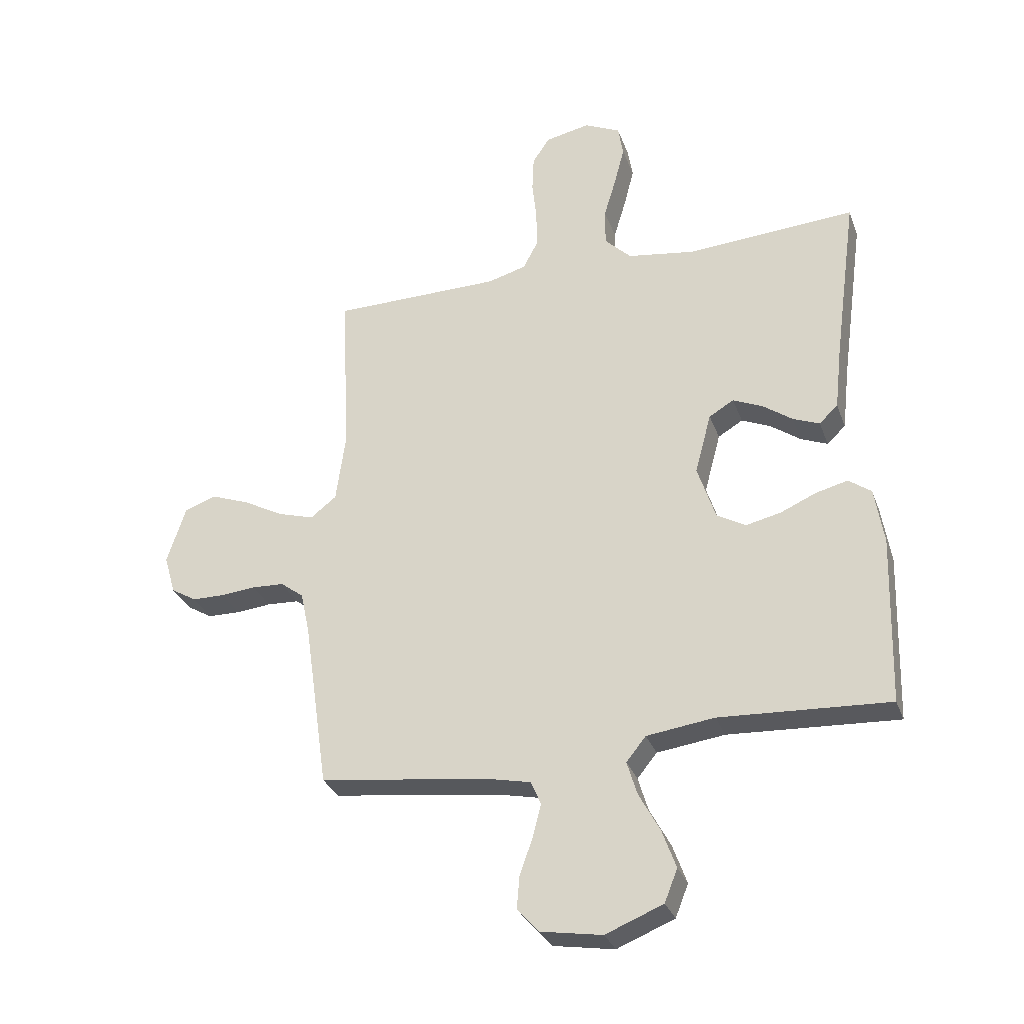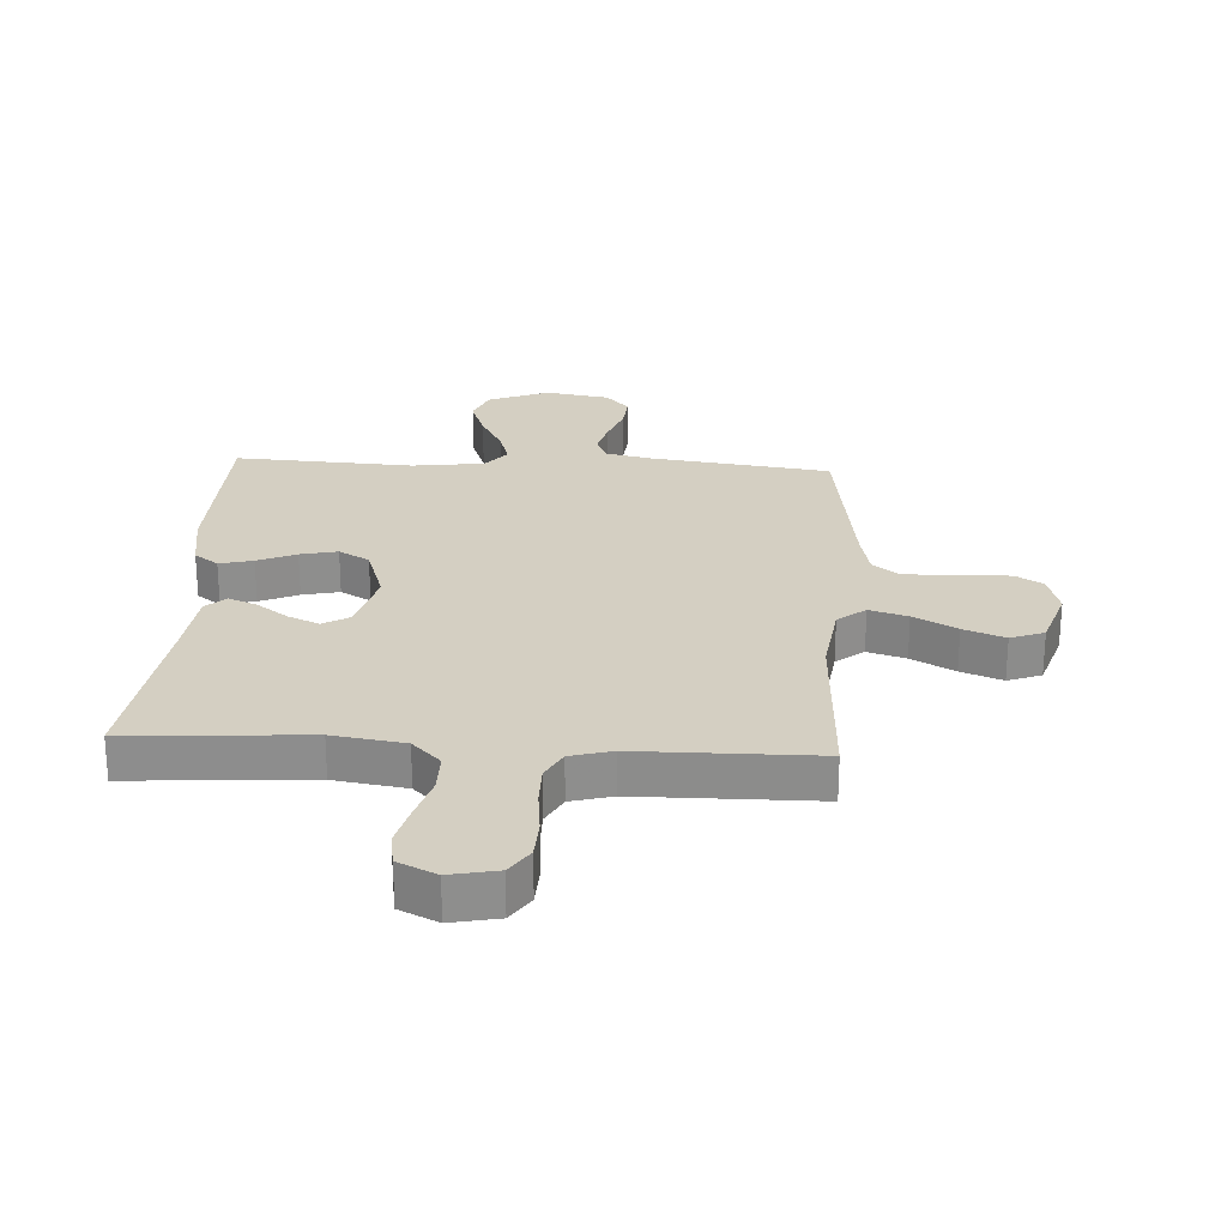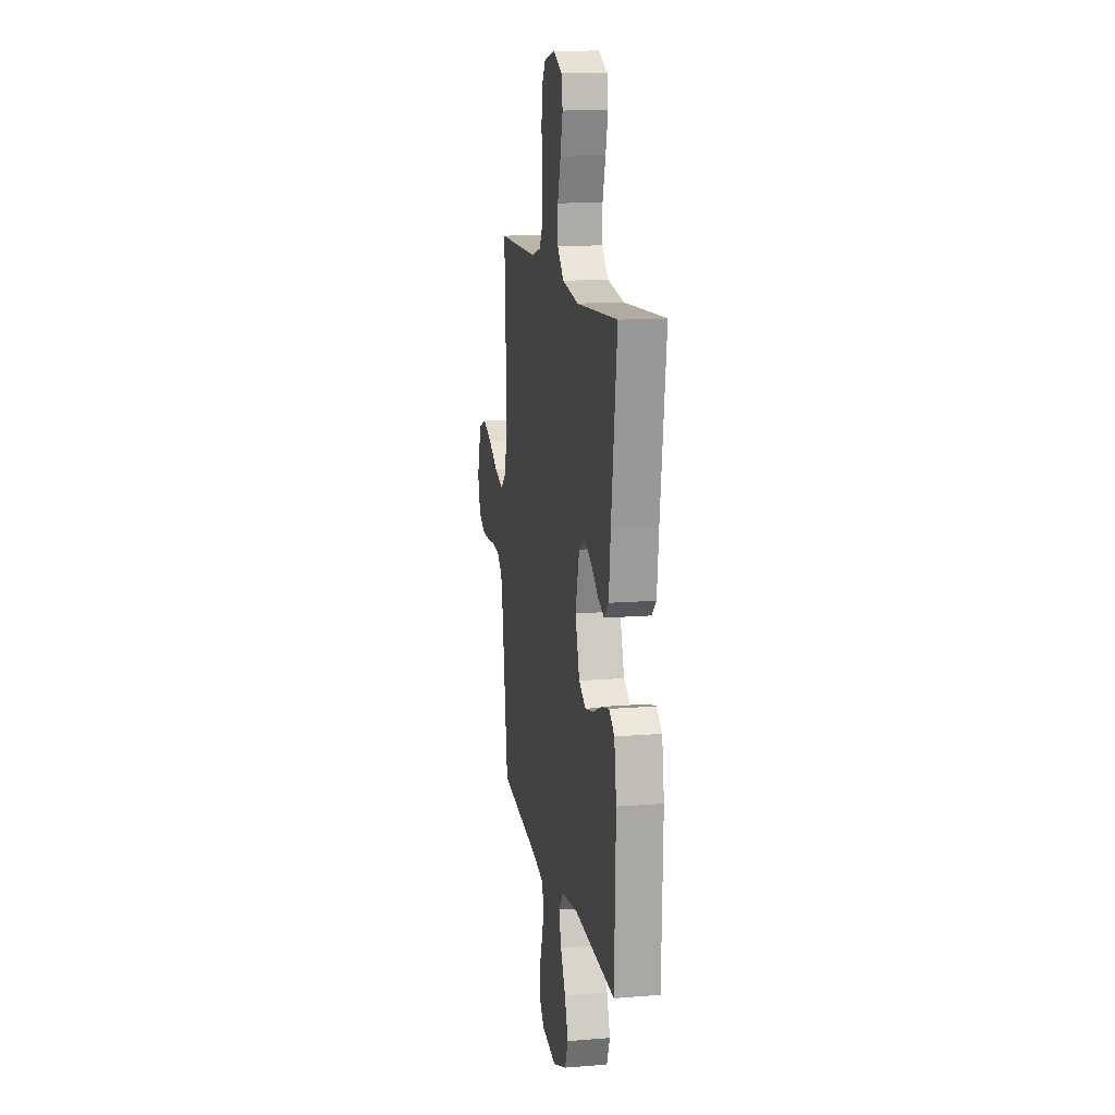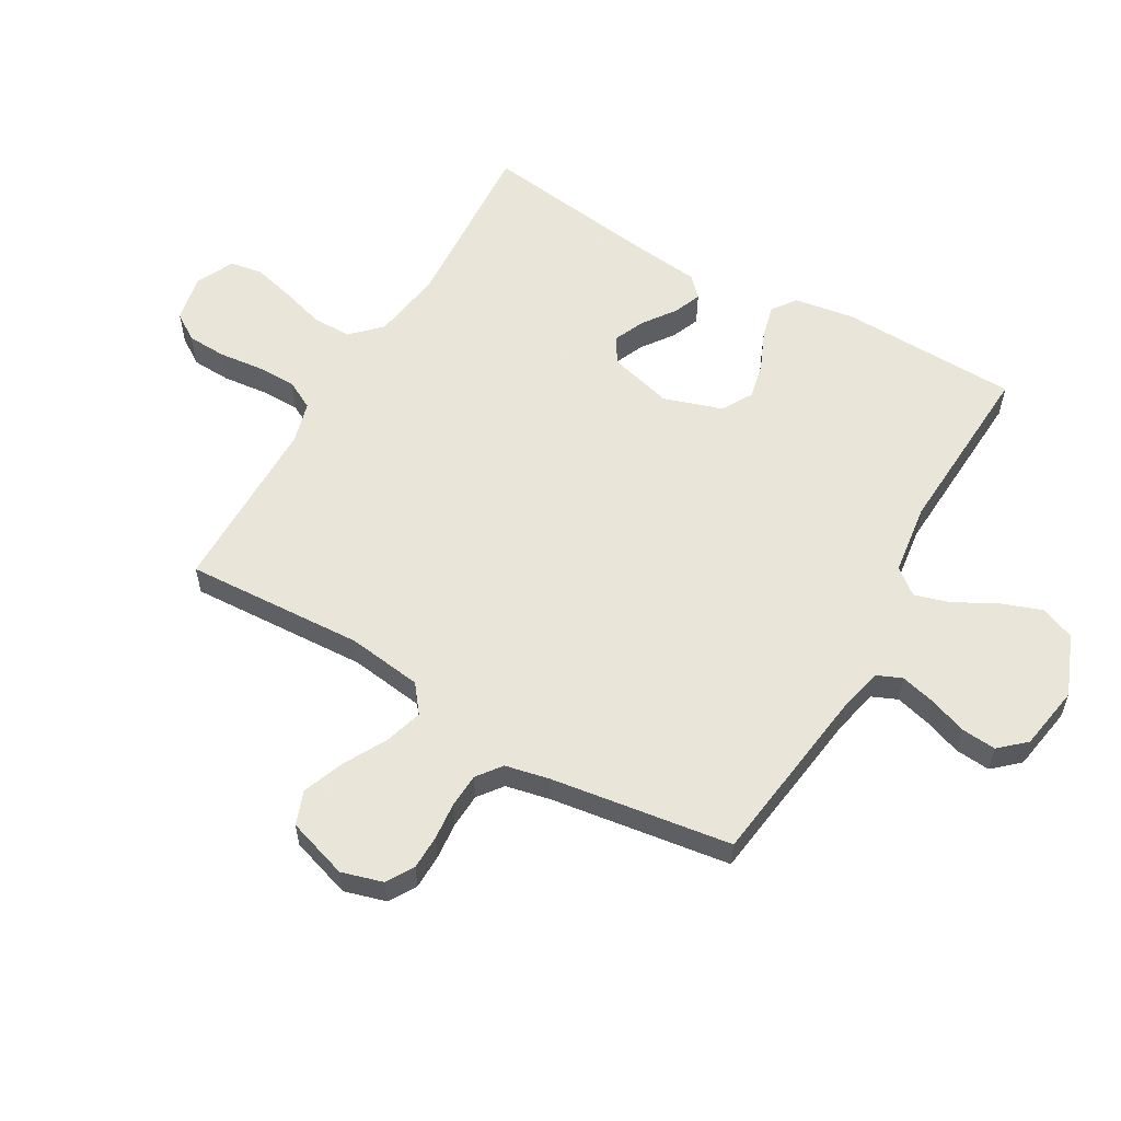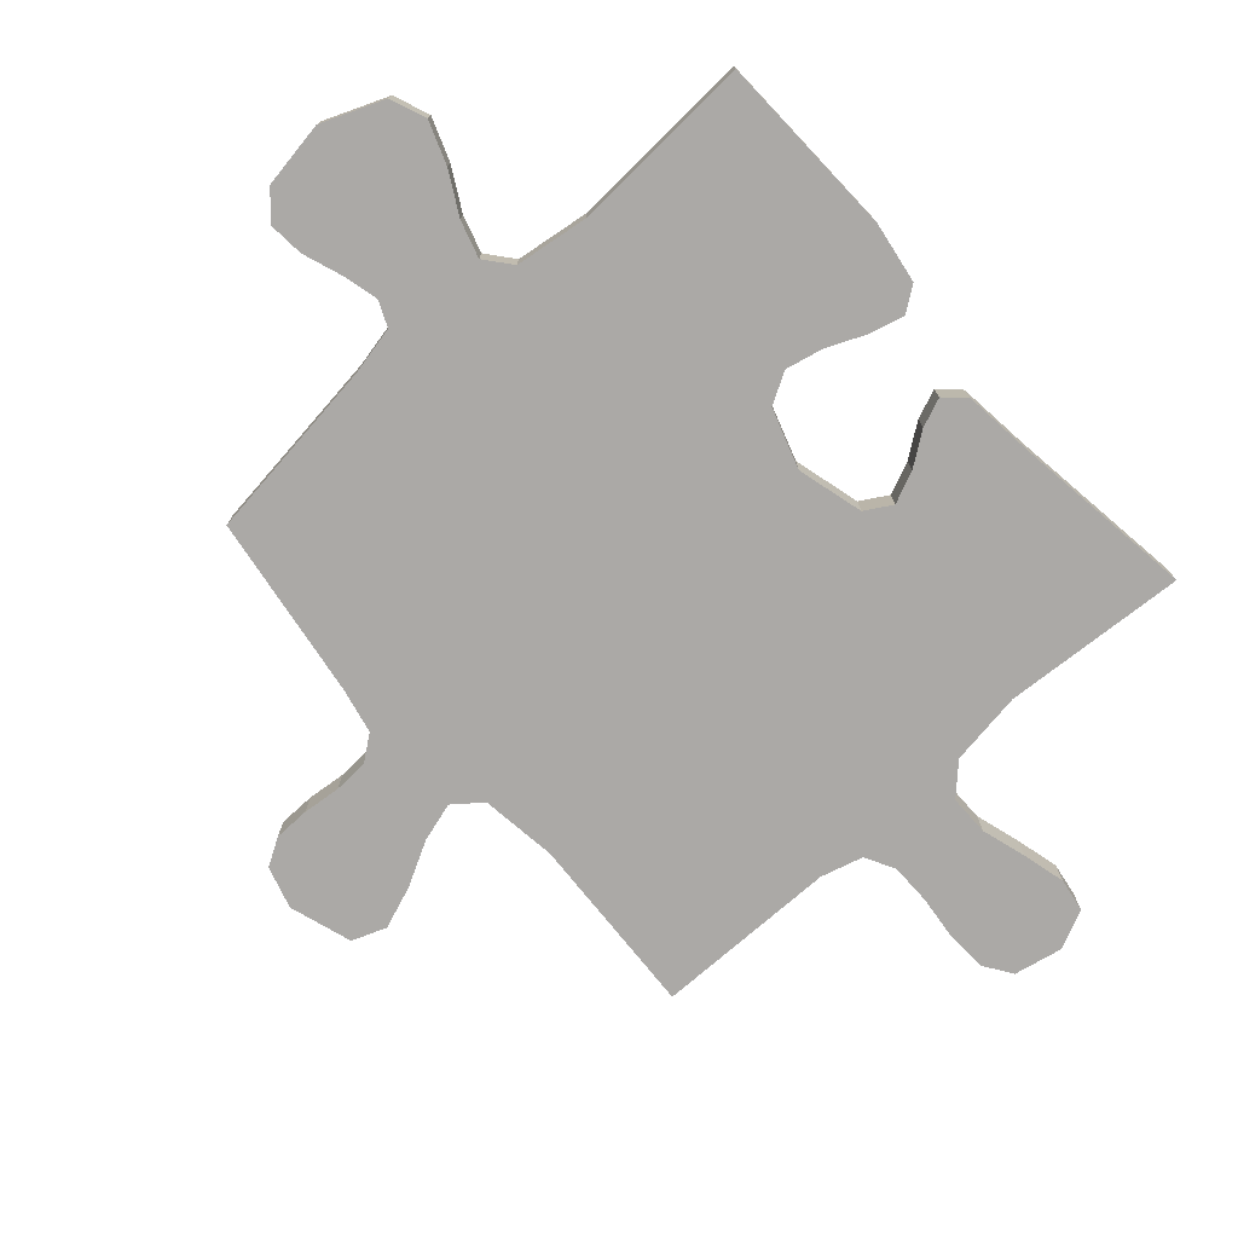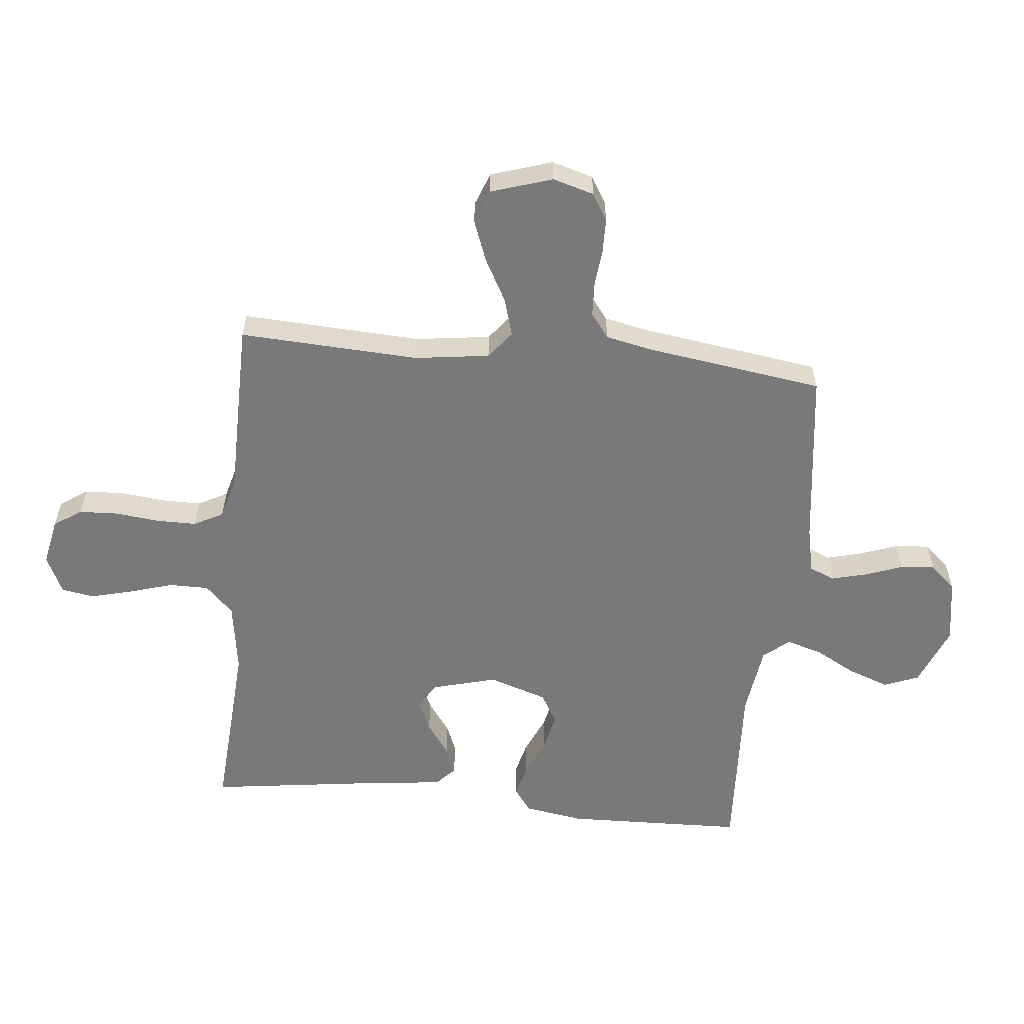
<metadata>
{"format":"obj","ext":"obj","renderer":"f3d","projection":"perspective","resolution":1024,"background":"white","views":[{"elev":-30.7,"azim":-161.9,"up":"+Z"},{"elev":25.5,"azim":3.3,"up":"+Y"},{"elev":14.0,"azim":-100.1,"up":"+Z"},{"elev":57.7,"azim":120.0,"up":"+Y"},{"elev":-75.6,"azim":-138.4,"up":"+Y"},{"elev":-57.8,"azim":84.2,"up":"+Y"}]}
</metadata>
<code>
v 0.5 0.07 0.5
v 0.485 0.07 0.2
v 0.502 0.07 0.075
v 0.548 0.07 0.039
v 0.612 0.07 0.058
v 0.684 0.07 0.097
v 0.753 0.07 0.123
v 0.809 0.07 0.102
v 0.842 0.07 0
v 0.822 0.07 -0.069
v 0.777 0.07 -0.096
v 0.719 0.07 -0.097
v 0.657 0.07 -0.091
v 0.6 0.07 -0.094
v 0.559 0.07 -0.125
v 0.543 0.07 -0.2
v 0.5 0.07 -0.5
v 0.2 0.07 -0.539
v 0.122 0.07 -0.556
v 0.104 0.07 -0.598
v 0.119 0.07 -0.656
v 0.142 0.07 -0.72
v 0.147 0.07 -0.778
v 0.108 0.07 -0.821
v 0 0.07 -0.839
v -0.102 0.07 -0.798
v -0.125 0.07 -0.74
v -0.1 0.07 -0.671
v -0.063 0.07 -0.603
v -0.045 0.07 -0.543
v -0.08 0.07 -0.5
v -0.2 0.07 -0.484
v -0.5 0.07 -0.5
v -0.509 0.07 -0.2
v -0.493 0.07 -0.1
v -0.453 0.07 -0.071
v -0.397 0.07 -0.085
v -0.333 0.07 -0.113
v -0.271 0.07 -0.127
v -0.22 0.07 -0.098
v -0.188 0.07 0
v -0.217 0.07 0.108
v -0.261 0.07 0.134
v -0.313 0.07 0.111
v -0.366 0.07 0.073
v -0.413 0.07 0.054
v -0.446 0.07 0.085
v -0.459 0.07 0.2
v -0.5 0.07 0.5
v -0.2 0.07 0.48
v -0.08 0.07 0.498
v -0.033 0.07 0.545
v -0.033 0.07 0.611
v -0.055 0.07 0.684
v -0.073 0.07 0.754
v -0.064 0.07 0.809
v 0 0.07 0.839
v 0.079 0.07 0.823
v 0.11 0.07 0.777
v 0.113 0.07 0.711
v 0.105 0.07 0.638
v 0.105 0.07 0.571
v 0.131 0.07 0.522
v 0.2 0.07 0.503
v 0.5 0 0.5
v 0.485 0 0.2
v 0.502 0 0.075
v 0.548 0 0.039
v 0.612 0 0.058
v 0.684 0 0.097
v 0.753 0 0.123
v 0.809 0 0.102
v 0.842 0 0
v 0.822 0 -0.069
v 0.777 0 -0.096
v 0.719 0 -0.097
v 0.657 0 -0.091
v 0.6 0 -0.094
v 0.559 0 -0.125
v 0.543 0 -0.2
v 0.5 0 -0.5
v 0.2 0 -0.539
v 0.122 0 -0.556
v 0.104 0 -0.598
v 0.119 0 -0.656
v 0.142 0 -0.72
v 0.147 0 -0.778
v 0.108 0 -0.821
v 0 0 -0.839
v -0.102 0 -0.798
v -0.125 0 -0.74
v -0.1 0 -0.671
v -0.063 0 -0.603
v -0.045 0 -0.543
v -0.08 0 -0.5
v -0.2 0 -0.484
v -0.5 0 -0.5
v -0.509 0 -0.2
v -0.493 0 -0.1
v -0.453 0 -0.071
v -0.397 0 -0.085
v -0.333 0 -0.113
v -0.271 0 -0.127
v -0.22 0 -0.098
v -0.188 0 0
v -0.217 0 0.108
v -0.261 0 0.134
v -0.313 0 0.111
v -0.366 0 0.073
v -0.413 0 0.054
v -0.446 0 0.085
v -0.459 0 0.2
v -0.5 0 0.5
v -0.2 0 0.48
v -0.08 0 0.498
v -0.033 0 0.545
v -0.033 0 0.611
v -0.055 0 0.684
v -0.073 0 0.754
v -0.064 0 0.809
v 0 0 0.839
v 0.079 0 0.823
v 0.11 0 0.777
v 0.113 0 0.711
v 0.105 0 0.638
v 0.105 0 0.571
v 0.131 0 0.522
v 0.2 0 0.503
f 58 59 60 61
f 58 61 62
f 57 58 62
f 56 57 62
f 53 54 55 56
f 53 56 62 63
f 48 49 50
f 48 50 51
f 47 48 51
f 44 45 46 47
f 43 44 47 51
f 42 43 51 52
f 35 36 37 38
f 35 38 39
f 32 33 34 35
f 31 32 35 39
f 30 31 39 40
f 26 27 28 29
f 26 29 30
f 25 26 30
f 24 25 30
f 21 22 23 24
f 20 21 24 30
f 19 20 30 40
f 16 17 18
f 15 16 18 19
f 10 11 12 13
f 10 13 14
f 9 10 14
f 8 9 14
f 5 6 7 8
f 4 5 8 14
f 3 4 14 15
f 64 1 2
f 63 64 2 3
f 52 53 63 3
f 41 42 52 3
f 19 40 41
f 3 15 19 41
f 125 124 123 122
f 126 125 122
f 126 122 121
f 126 121 120
f 120 119 118 117
f 127 126 120 117
f 114 113 112
f 115 114 112
f 115 112 111
f 111 110 109 108
f 115 111 108 107
f 116 115 107 106
f 102 101 100 99
f 103 102 99
f 99 98 97 96
f 103 99 96 95
f 104 103 95 94
f 93 92 91 90
f 94 93 90
f 94 90 89
f 94 89 88
f 88 87 86 85
f 94 88 85 84
f 104 94 84 83
f 82 81 80
f 83 82 80 79
f 77 76 75 74
f 78 77 74
f 78 74 73
f 78 73 72
f 72 71 70 69
f 78 72 69 68
f 79 78 68 67
f 66 65 128
f 67 66 128 127
f 67 127 117 116
f 67 116 106 105
f 105 104 83
f 105 83 79 67
f 1 65 66 2
f 2 66 67 3
f 3 67 68 4
f 4 68 69 5
f 5 69 70 6
f 6 70 71 7
f 7 71 72 8
f 8 72 73 9
f 9 73 74 10
f 10 74 75 11
f 11 75 76 12
f 12 76 77 13
f 13 77 78 14
f 14 78 79 15
f 15 79 80 16
f 16 80 81 17
f 17 81 82 18
f 18 82 83 19
f 19 83 84 20
f 20 84 85 21
f 21 85 86 22
f 22 86 87 23
f 23 87 88 24
f 24 88 89 25
f 25 89 90 26
f 26 90 91 27
f 27 91 92 28
f 28 92 93 29
f 29 93 94 30
f 30 94 95 31
f 31 95 96 32
f 32 96 97 33
f 33 97 98 34
f 34 98 99 35
f 35 99 100 36
f 36 100 101 37
f 37 101 102 38
f 38 102 103 39
f 39 103 104 40
f 40 104 105 41
f 41 105 106 42
f 42 106 107 43
f 43 107 108 44
f 44 108 109 45
f 45 109 110 46
f 46 110 111 47
f 47 111 112 48
f 48 112 113 49
f 49 113 114 50
f 50 114 115 51
f 51 115 116 52
f 52 116 117 53
f 53 117 118 54
f 54 118 119 55
f 55 119 120 56
f 56 120 121 57
f 57 121 122 58
f 58 122 123 59
f 59 123 124 60
f 60 124 125 61
f 61 125 126 62
f 62 126 127 63
f 63 127 128 64
f 64 128 65 1

</code>
